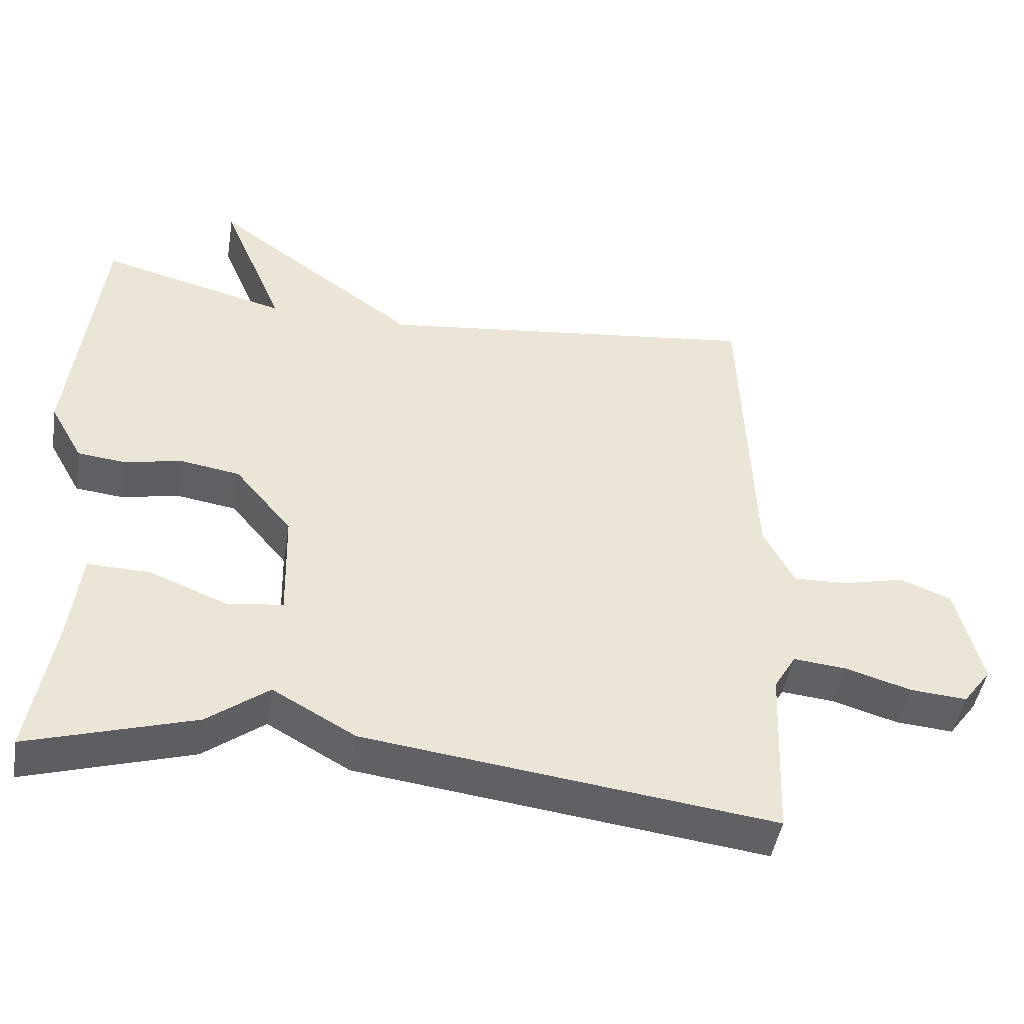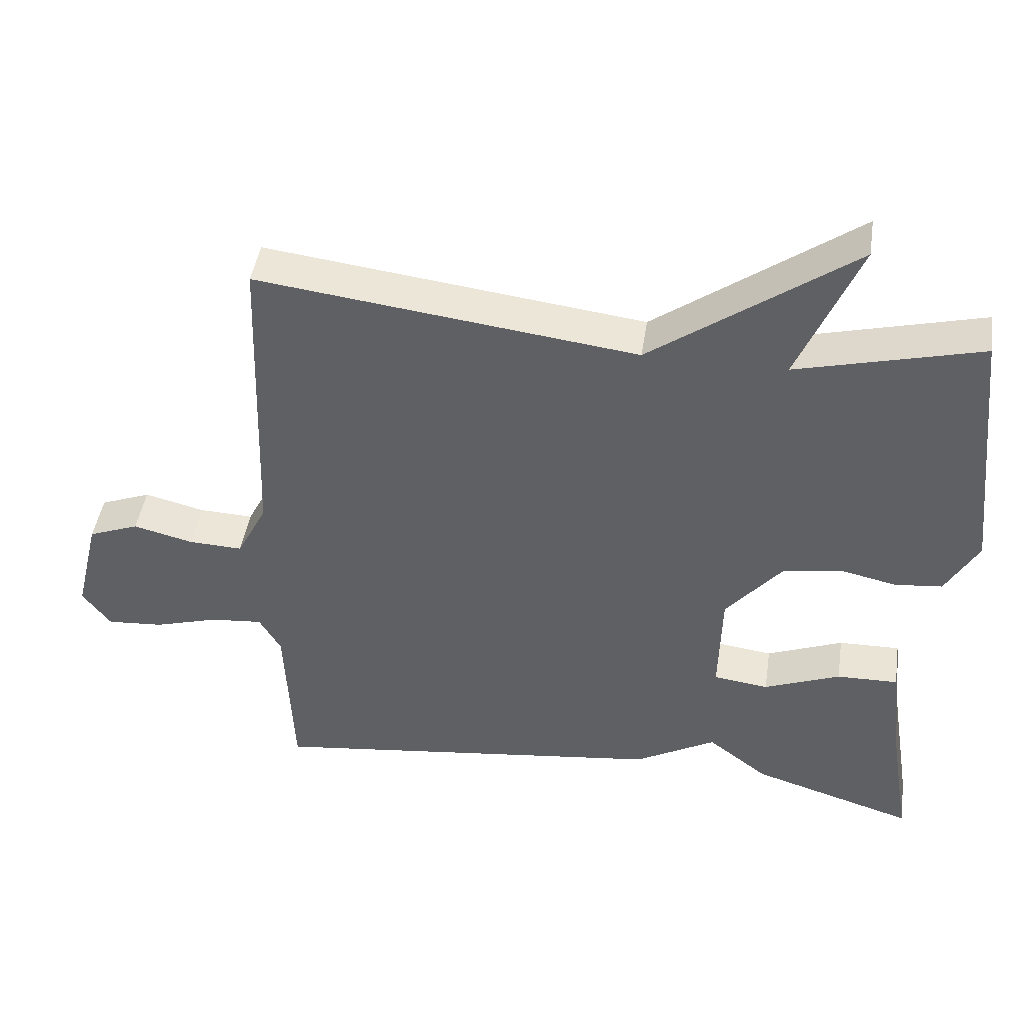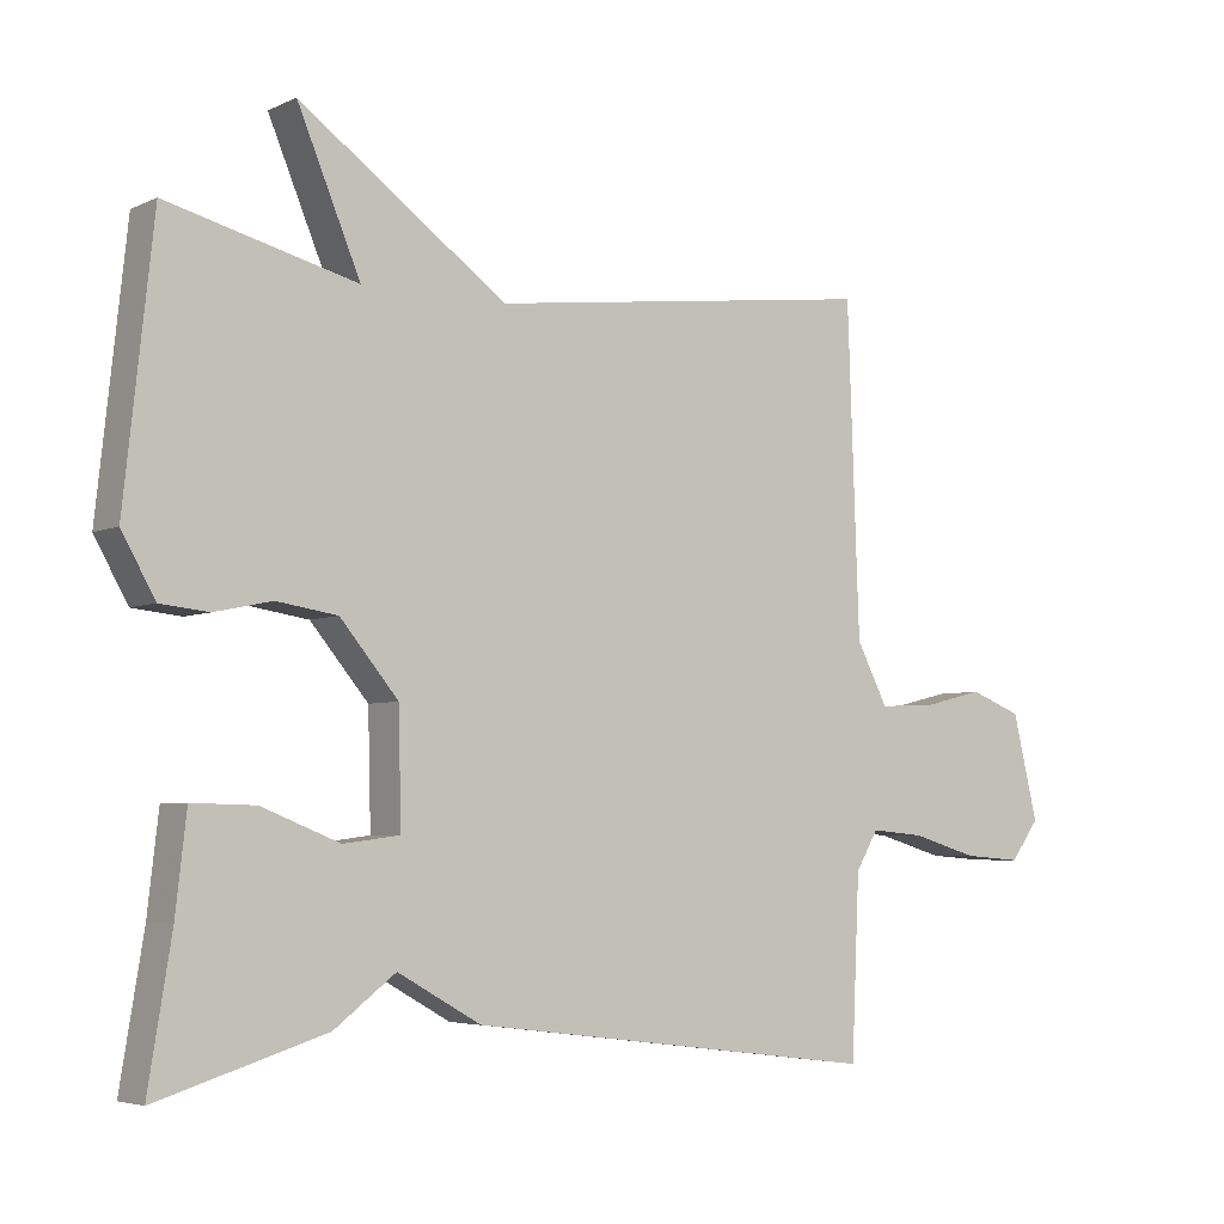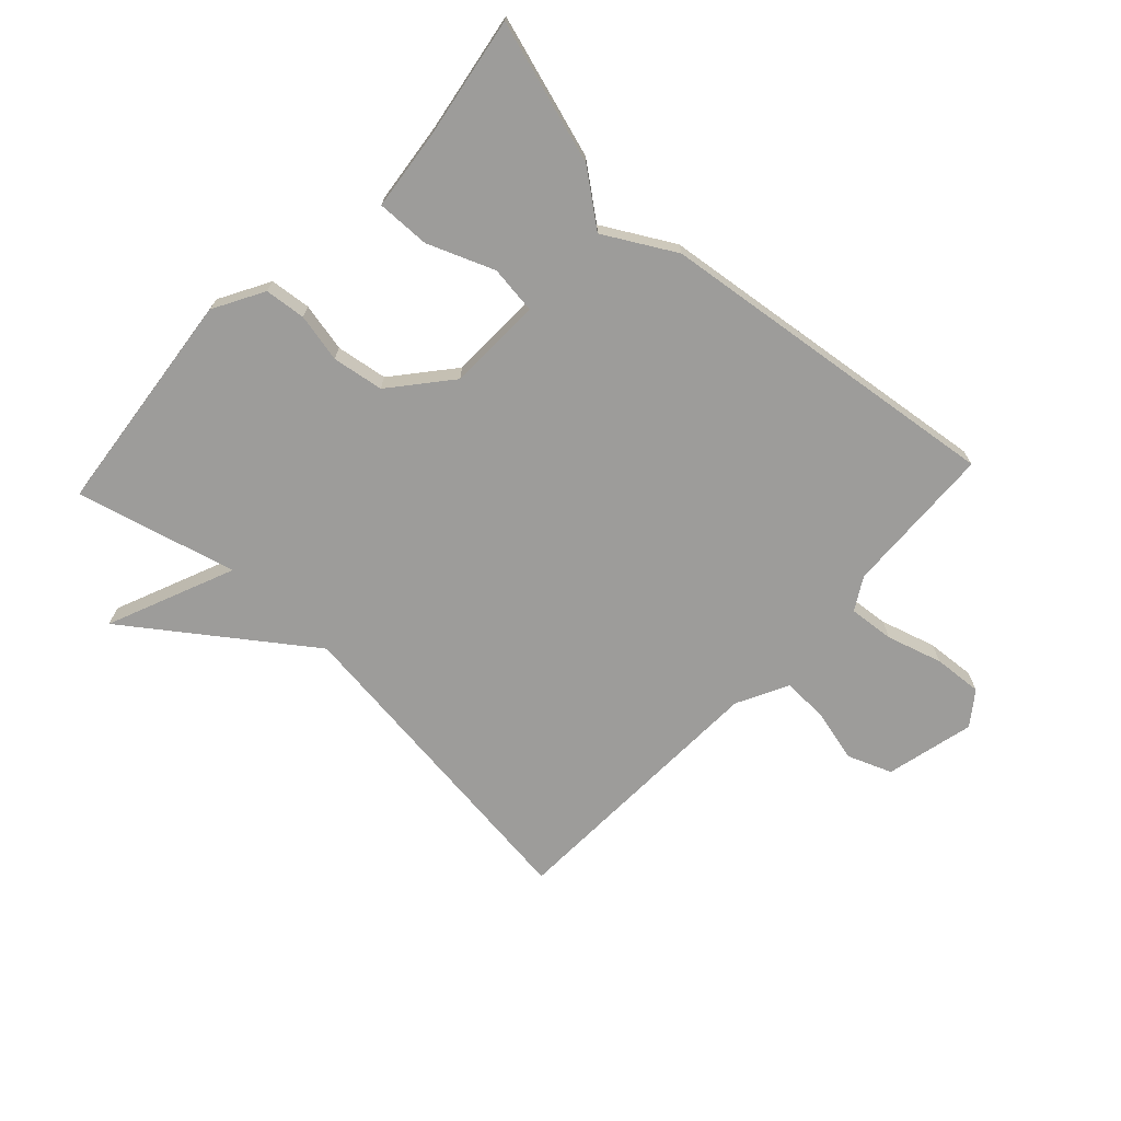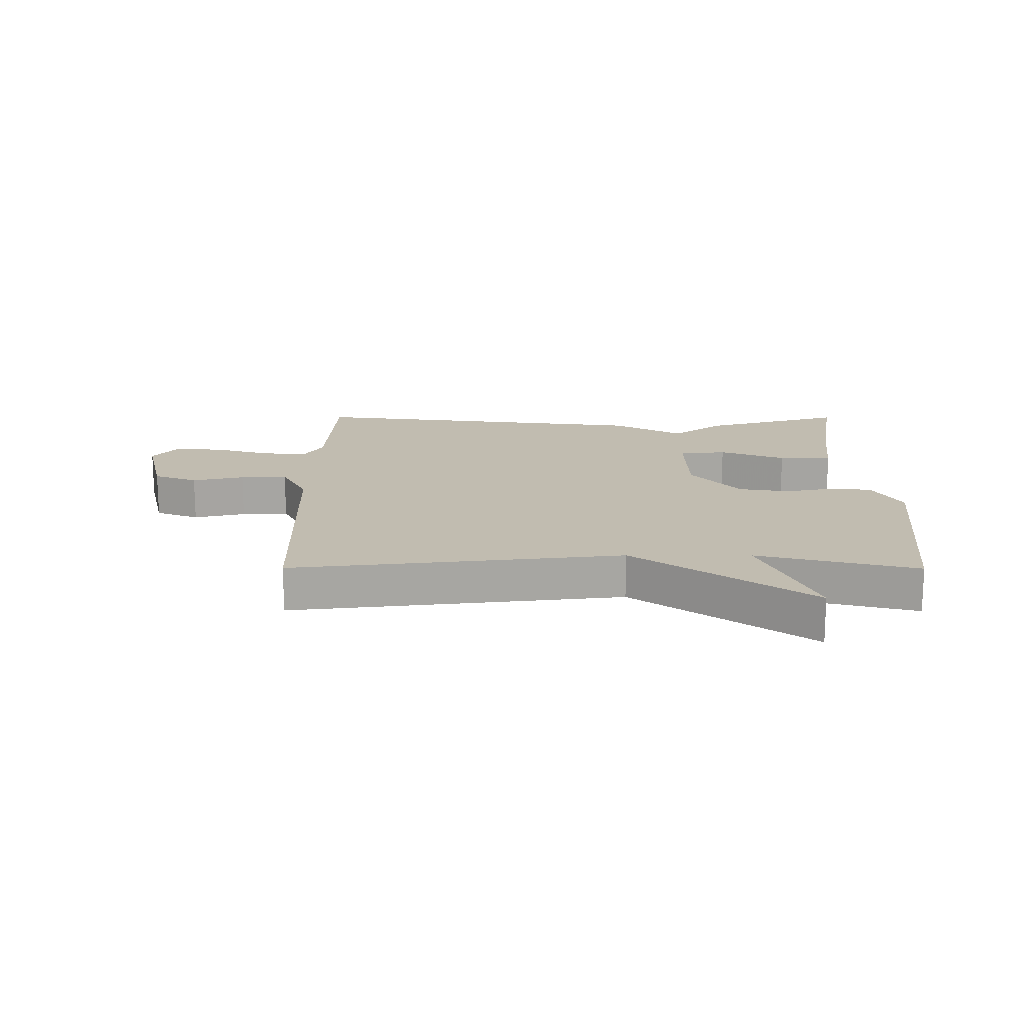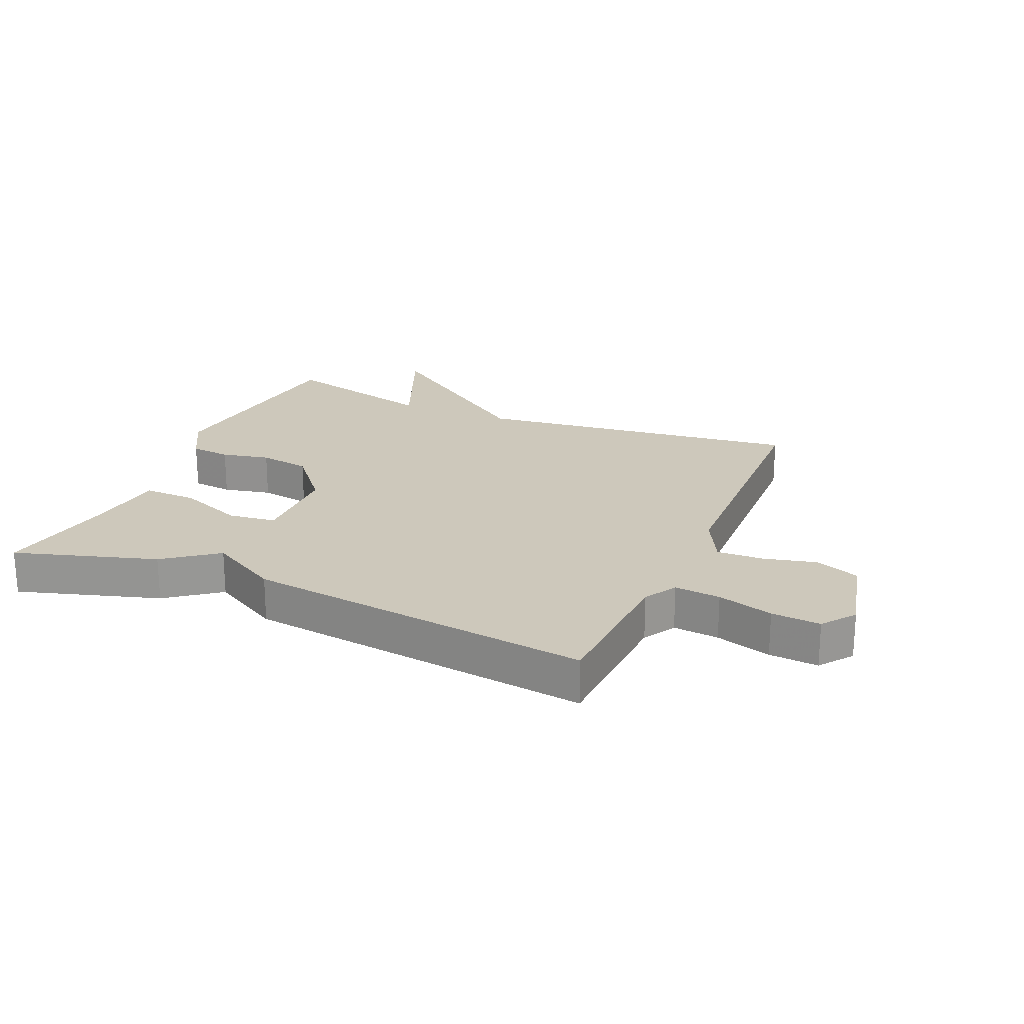
<metadata>
{"format":"obj","ext":"obj","renderer":"f3d","projection":"perspective","resolution":1024,"background":"white","views":[{"elev":-46.5,"azim":170.6,"up":"+Z"},{"elev":44.9,"azim":8.6,"up":"+Z"},{"elev":-4.8,"azim":144.8,"up":"+Z"},{"elev":-70.1,"azim":137.0,"up":"+Y"},{"elev":16.4,"azim":0.2,"up":"+Y"},{"elev":21.9,"azim":-156.5,"up":"+Y"}]}
</metadata>
<code>
v -0.5 0.07 -0.5
v -0.511 0.07 -0.252
v -0.542 0.07 -0.199
v -0.617 0.07 -0.206
v -0.708 0.07 -0.233
v -0.788 0.07 -0.239
v -0.828 0.07 -0.185
v -0.793 0.07 -0.04
v -0.721 0.07 -0.012
v -0.636 0.07 -0.033
v -0.559 0.07 -0.036
v -0.516 0.07 0.048
v -0.5 0.07 0.5
v 0.039 0.07 0.433
v 0.326 0.07 0.641
v 0.239 0.07 0.433
v 0.5 0.07 0.5
v 0.54 0.07 0.129
v 0.494 0.07 0.047
v 0.427 0.07 0.04
v 0.348 0.07 0.057
v 0.264 0.07 0.044
v 0.184 0.07 -0.052
v 0.18 0.07 -0.207
v 0.258 0.07 -0.217
v 0.366 0.07 -0.174
v 0.453 0.07 -0.172
v 0.468 0.07 -0.304
v 0.5 0.07 -0.5
v 0.269 0.07 -0.429
v 0.184 0.07 -0.364
v 0.069 0.07 -0.429
v -0.5 0 -0.5
v -0.511 0 -0.252
v -0.542 0 -0.199
v -0.617 0 -0.206
v -0.708 0 -0.233
v -0.788 0 -0.239
v -0.828 0 -0.185
v -0.793 0 -0.04
v -0.721 0 -0.012
v -0.636 0 -0.033
v -0.559 0 -0.036
v -0.516 0 0.048
v -0.5 0 0.5
v 0.039 0 0.433
v 0.326 0 0.641
v 0.239 0 0.433
v 0.5 0 0.5
v 0.54 0 0.129
v 0.494 0 0.047
v 0.427 0 0.04
v 0.348 0 0.057
v 0.264 0 0.044
v 0.184 0 -0.052
v 0.18 0 -0.207
v 0.258 0 -0.217
v 0.366 0 -0.174
v 0.453 0 -0.172
v 0.468 0 -0.304
v 0.5 0 -0.5
v 0.269 0 -0.429
v 0.184 0 -0.364
v 0.069 0 -0.429
f 31 32 1 2
f 28 29 30 31
f 27 28 31
f 26 27 31
f 25 26 31
f 31 2 3
f 25 31 3
f 24 25 3
f 23 24 3
f 22 23 3 4
f 19 20 21
f 18 19 21
f 17 18 21
f 16 17 21
f 16 21 22
f 14 15 16
f 14 16 22 4
f 12 13 14
f 11 12 14 4
f 8 9 10
f 7 8 10
f 6 7 10
f 5 6 10
f 4 5 10
f 4 10 11
f 34 33 64 63
f 63 62 61 60
f 63 60 59
f 63 59 58
f 63 58 57
f 35 34 63
f 35 63 57
f 35 57 56
f 35 56 55
f 36 35 55 54
f 53 52 51
f 53 51 50
f 53 50 49
f 53 49 48
f 54 53 48
f 48 47 46
f 36 54 48 46
f 46 45 44
f 36 46 44 43
f 42 41 40
f 42 40 39
f 42 39 38
f 42 38 37
f 42 37 36
f 43 42 36
f 1 33 34 2
f 2 34 35 3
f 3 35 36 4
f 4 36 37 5
f 5 37 38 6
f 6 38 39 7
f 7 39 40 8
f 8 40 41 9
f 9 41 42 10
f 10 42 43 11
f 11 43 44 12
f 12 44 45 13
f 13 45 46 14
f 14 46 47 15
f 15 47 48 16
f 16 48 49 17
f 17 49 50 18
f 18 50 51 19
f 19 51 52 20
f 20 52 53 21
f 21 53 54 22
f 22 54 55 23
f 23 55 56 24
f 24 56 57 25
f 25 57 58 26
f 26 58 59 27
f 27 59 60 28
f 28 60 61 29
f 29 61 62 30
f 30 62 63 31
f 31 63 64 32
f 32 64 33 1

</code>
